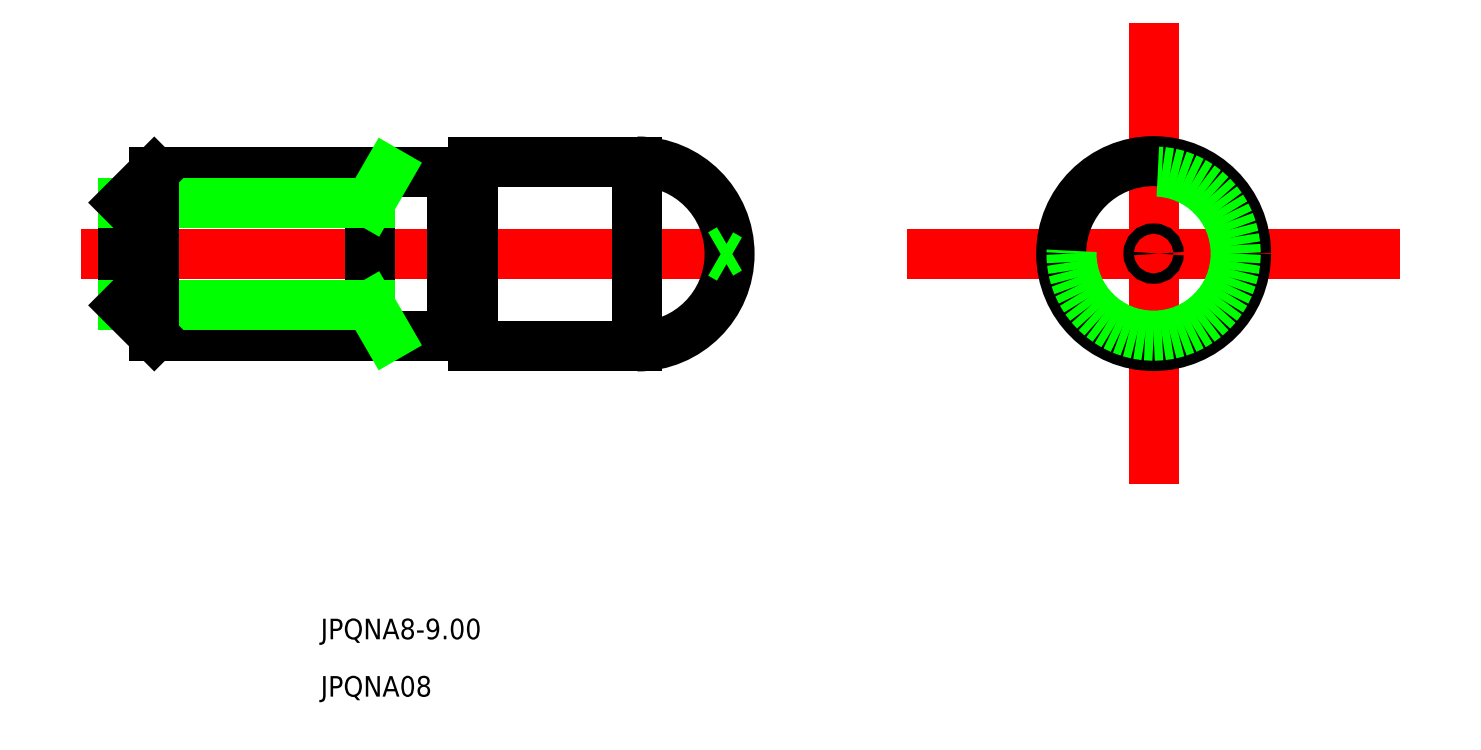
<metadata>
{"format":"dxf","ext":"dxf","renderer":"ezdxf+matplotlib","layout":"modelspace","background":"white","min_lineweight":24,"dpi":150}
</metadata>
<code>
0
SECTION
2
ENTITIES
0
LINE
8
CENTER
10
545
20
592.7
30
0
11
577.7
21
592.7
31
0
0
LINE
8
CENTER
10
597.2
20
582.7
30
0
11
597.2
21
602.7
31
0
0
TEXT
8
0
10
556.6
20
573.9
30
0
40
1
1
JPQNA8-9
0
TEXT
8
0
10
556.6
20
571.1
30
0
40
1
1
JPQNA08
0
LINE
8
0
10
559
20
596.7
30
0
11
559
21
588.7
31
0
0
LINE
8
0
10
564
20
597.2
30
0
11
564
21
588.2
31
0
0
LINE
8
0
10
563
20
596.7
30
0
11
548.5
21
596.7
31
0
0
LINE
8
0
10
563
20
588.7
30
0
11
548.5
21
588.7
31
0
0
LINE
8
0
10
572
20
597.2
30
0
11
572
21
588.2
31
0
0
LINE
8
0
10
572
20
597.2
30
0
11
564
21
597.2
31
0
0
LINE
8
0
10
572
20
588.2
30
0
11
564
21
588.2
31
0
0
LINE
8
0
10
547
20
595.2
30
0
11
547
21
590.2
31
0
0
LINE
8
0
10
547
20
595.2
30
0
11
559
21
595.2
31
0
0
LINE
8
0
10
547
20
590.2
30
0
11
559
21
590.2
31
0
0
LINE
8
0
10
559
20
595.2
30
0
11
559.9
21
596.7
31
0
0
LINE
8
0
10
559
20
590.2
30
0
11
559.9
21
588.7
31
0
0
LINE
8
0
10
564
20
596.6
30
0
11
563
21
596.6
31
0
0
LINE
8
0
10
564
20
588.8
30
0
11
563
21
588.8
31
0
0
LINE
8
0
10
563
20
596.7
30
0
11
563
21
588.7
31
0
0
ARC
8
0
10
572
20
592.7
30
0
40
4.5
50
270
51
90
0
LINE
8
CENTER
10
585.2
20
592.7
30
0
11
609.2
21
592.7
31
0
0
CIRCLE
8
0
10
597.2
20
592.7
30
0
40
4.5
0
CIRCLE
8
0
10
597.2
20
592.7
30
0
40
4
0
LINE
8
0
10
548.5
20
596.7
30
0
11
547
21
595.2
31
0
0
LINE
8
0
10
548.5
20
588.7
30
0
11
547
21
590.2
31
0
0
LINE
8
0
10
548.5
20
596.7
30
0
11
548.5
21
588.7
31
0
0
CIRCLE
8
0
10
597.2
20
592.7
30
0
40
0.25
0
LINE
8
0
10
576.5
20
592.9
30
0
11
576.1
21
592.7
31
0
0
LINE
8
0
10
576.5
20
592.4
30
0
11
576.1
21
592.7
31
0
0
ENDSEC
0
EOF

</code>
